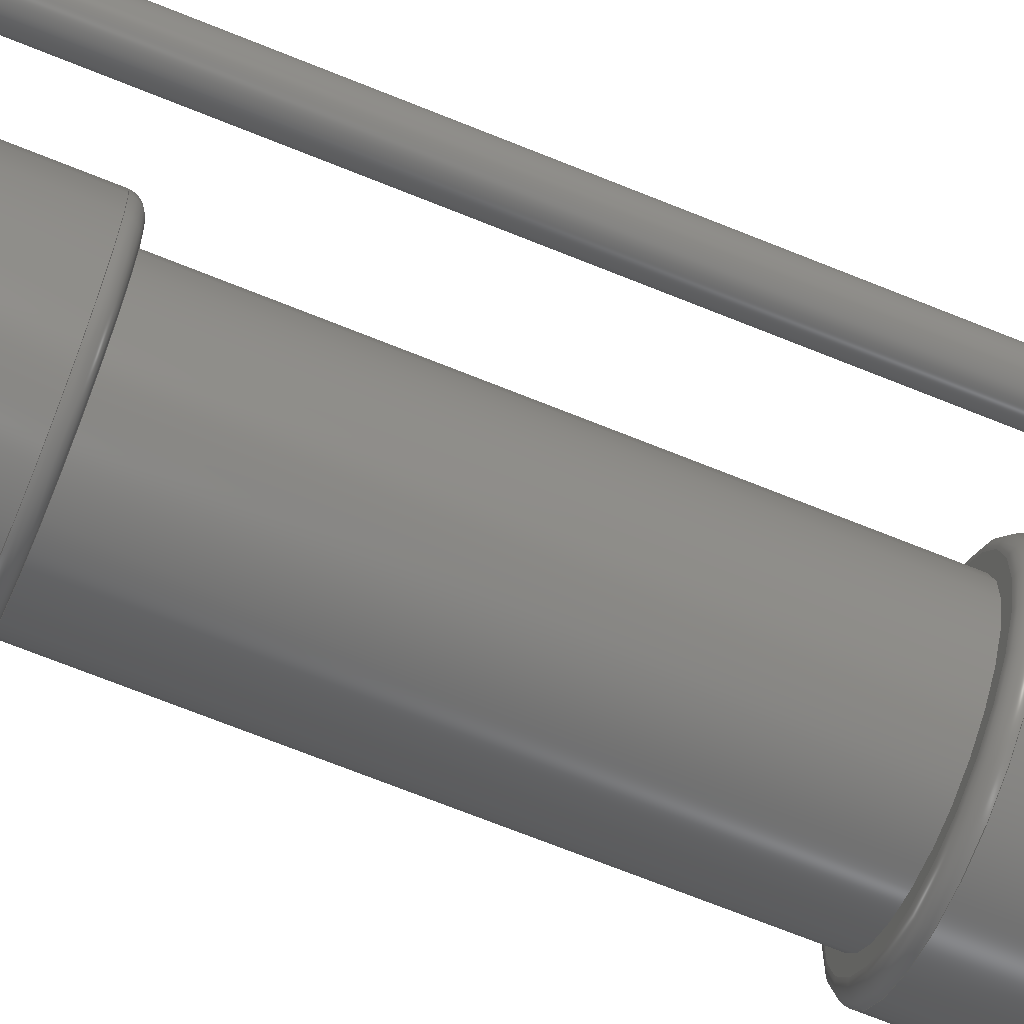
<metadata>
{"format":"step","ext":"stp","renderer":"f3d","projection":"perspective","resolution":1024,"background":"white","views":[{"elev":-68.3,"azim":67.8,"up":"+Y"}]}
</metadata>
<code>
ISO-10303-21;
DATA;
#1=SHAPE_REPRESENTATION('NONE',(#2),#6);
#2=AXIS2_PLACEMENT_3D('',#3,#4,#5);
#3=CARTESIAN_POINT('',(0,0,0));
#4=DIRECTION('',(0,0,1));
#5=DIRECTION('',(1,0,0));
#6=(GEOMETRIC_REPRESENTATION_CONTEXT(3)GLOBAL_UNCERTAINTY_ASSIGNED_CONTEXT((#8))
GLOBAL_UNIT_ASSIGNED_CONTEXT((#7,#9,#10))REPRESENTATION_CONTEXT('NONE','NONE'));
#7=(LENGTH_UNIT()NAMED_UNIT(*)SI_UNIT(.MILLI.,.METRE.));
#8=UNCERTAINTY_MEASURE_WITH_UNIT(LENGTH_MEASURE(1e-05),#7,'NONE','NONE');
#9=(NAMED_UNIT(*)PLANE_ANGLE_UNIT()SI_UNIT($,.RADIAN.));
#10=(NAMED_UNIT(*)SI_UNIT($,.STERADIAN.)SOLID_ANGLE_UNIT());
#11=SHAPE_DEFINITION_REPRESENTATION(#12,#1);
#12=PRODUCT_DEFINITION_SHAPE('NONE','NONE',#13);
#13=PRODUCT_DEFINITION('','UNSPECIFIED',#14,#22);
#14=PRODUCT_DEFINITION_FORMATION_WITH_SPECIFIED_SOURCE('ANY','UNSPECIFIED',#15,.NOT_KNOWN.);
#15=PRODUCT('','Resistor','NONE',(#25));
#16=PERSON('UNSPECIFIED','Chugay','UNSPECIFIED',('UNSPECIFIED'),('UNSPECIFIED'),
('UNSPECIFIED'));
#17=ORGANIZATION('UNSPECIFIED','UNSPECIFIED','UNSPECIFIED');
#18=PERSON_AND_ORGANIZATION(#16,#17);
#19=PERSON_AND_ORGANIZATION_ROLE('design_owner');
#20=CC_DESIGN_PERSON_AND_ORGANIZATION_ASSIGNMENT(#18,#19,(#15));
#21=PRODUCT_RELATED_PRODUCT_CATEGORY('detail','',(#15));
#22=DESIGN_CONTEXT('detailed design',#23,'design');
#23=APPLICATION_CONTEXT('configuration controlled 3d designs of mechanical parts and assemblies');
#24=APPLICATION_PROTOCOL_DEFINITION('international standard','automotive_design',
2011,#23);
#25=MECHANICAL_CONTEXT('NONE',#23,'mechanical');
#26=CC_DESIGN_DATE_AND_TIME_ASSIGNMENT(#27,#31,(#13));
#27=DATE_AND_TIME(#28,#29);
#28=CALENDAR_DATE(0,1,1);
#29=LOCAL_TIME(0,0,0,#30);
#30=COORDINATED_UNIVERSAL_TIME_OFFSET(0,0,.AHEAD.);
#31=DATE_TIME_ROLE('creation_date');
#32=CC_DESIGN_APPROVAL(#33,(#13));
#33=APPROVAL(#34,'UNSPECIFIED');
#34=APPROVAL_STATUS('not_yet_approved');
#35=APPROVAL_DATE_TIME(#36,#33);
#36=DATE_AND_TIME(#37,#38);
#37=CALENDAR_DATE(0,1,1);
#38=LOCAL_TIME(0,0,0,#39);
#39=COORDINATED_UNIVERSAL_TIME_OFFSET(0,0,.AHEAD.);
#40=DERIVED_UNIT((#44,#41));
#41=DERIVED_UNIT_ELEMENT(#42,-1);
#42=VOLUME_UNIT(#43);
#43=DIMENSIONAL_EXPONENTS(3,0,0,0,0,0,0);
#44=(NAMED_UNIT($)MASS_UNIT()SI_UNIT($,.GRAM.));
#45=MANIFOLD_SOLID_BREP('',#46);
#46=CLOSED_SHELL('',(#58,#67,#76,#85,#94,#103,#112,#121,#130,#139,#148,#157,#166,
#175,#184,#193,#202));
#47=COLOUR_RGB($,0.5647,0.5647,0.5647);
#48=FILL_AREA_STYLE_COLOUR($,#47);
#49=FILL_AREA_STYLE($,(#48));
#50=SURFACE_STYLE_FILL_AREA(#49);
#51=SURFACE_SIDE_STYLE('',(#50));
#52=SURFACE_STYLE_USAGE(.BOTH.,#51);
#53=PRESENTATION_STYLE_ASSIGNMENT((#52));
#54=MECHANICAL_DESIGN_GEOMETRIC_PRESENTATION_REPRESENTATION('NONE',(#55,#66,#75,
#84,#93,#102,#111,#120,#129,#138,#147,#156,#165,#174,#183,#192,#201,#210),#6);
#55=STYLED_ITEM('',(#53),#45);
#56=ADVANCED_BREP_SHAPE_REPRESENTATION('NONE',(#45),#6);
#57=SHAPE_REPRESENTATION_RELATIONSHIP('','',#1,#56);
#58=ADVANCED_FACE('',(#211,#213),#215,.T.);
#59=COLOUR_RGB($,0,0.8,1);
#60=FILL_AREA_STYLE_COLOUR($,#59);
#61=FILL_AREA_STYLE($,(#60));
#62=SURFACE_STYLE_FILL_AREA(#61);
#63=SURFACE_SIDE_STYLE('',(#62));
#64=SURFACE_STYLE_USAGE(.BOTH.,#63);
#65=PRESENTATION_STYLE_ASSIGNMENT((#64));
#66=STYLED_ITEM('',(#65),#58);
#67=ADVANCED_FACE('',(#220,#222),#224,.T.);
#68=COLOUR_RGB($,0,0.8,1);
#69=FILL_AREA_STYLE_COLOUR($,#68);
#70=FILL_AREA_STYLE($,(#69));
#71=SURFACE_STYLE_FILL_AREA(#70);
#72=SURFACE_SIDE_STYLE('',(#71));
#73=SURFACE_STYLE_USAGE(.BOTH.,#72);
#74=PRESENTATION_STYLE_ASSIGNMENT((#73));
#75=STYLED_ITEM('',(#74),#67);
#76=ADVANCED_FACE('',(#229,#231),#233,.T.);
#77=COLOUR_RGB($,0.7529,0.7529,0.7529);
#78=FILL_AREA_STYLE_COLOUR($,#77);
#79=FILL_AREA_STYLE($,(#78));
#80=SURFACE_STYLE_FILL_AREA(#79);
#81=SURFACE_SIDE_STYLE('',(#80));
#82=SURFACE_STYLE_USAGE(.BOTH.,#81);
#83=PRESENTATION_STYLE_ASSIGNMENT((#82));
#84=STYLED_ITEM('',(#83),#76);
#85=ADVANCED_FACE('',(#238,#240),#242,.T.);
#86=COLOUR_RGB($,0.7529,0.7529,0.7529);
#87=FILL_AREA_STYLE_COLOUR($,#86);
#88=FILL_AREA_STYLE($,(#87));
#89=SURFACE_STYLE_FILL_AREA(#88);
#90=SURFACE_SIDE_STYLE('',(#89));
#91=SURFACE_STYLE_USAGE(.BOTH.,#90);
#92=PRESENTATION_STYLE_ASSIGNMENT((#91));
#93=STYLED_ITEM('',(#92),#85);
#94=ADVANCED_FACE('',(#247,#249),#251,.T.);
#95=COLOUR_RGB($,0,0.8,1);
#96=FILL_AREA_STYLE_COLOUR($,#95);
#97=FILL_AREA_STYLE($,(#96));
#98=SURFACE_STYLE_FILL_AREA(#97);
#99=SURFACE_SIDE_STYLE('',(#98));
#100=SURFACE_STYLE_USAGE(.BOTH.,#99);
#101=PRESENTATION_STYLE_ASSIGNMENT((#100));
#102=STYLED_ITEM('',(#101),#94);
#103=ADVANCED_FACE('',(#256,#258),#260,.T.);
#104=COLOUR_RGB($,0,0.8,1);
#105=FILL_AREA_STYLE_COLOUR($,#104);
#106=FILL_AREA_STYLE($,(#105));
#107=SURFACE_STYLE_FILL_AREA(#106);
#108=SURFACE_SIDE_STYLE('',(#107));
#109=SURFACE_STYLE_USAGE(.BOTH.,#108);
#110=PRESENTATION_STYLE_ASSIGNMENT((#109));
#111=STYLED_ITEM('',(#110),#103);
#112=ADVANCED_FACE('',(#265,#267),#269,.T.);
#113=COLOUR_RGB($,0.7529,0.7529,0.7529);
#114=FILL_AREA_STYLE_COLOUR($,#113);
#115=FILL_AREA_STYLE($,(#114));
#116=SURFACE_STYLE_FILL_AREA(#115);
#117=SURFACE_SIDE_STYLE('',(#116));
#118=SURFACE_STYLE_USAGE(.BOTH.,#117);
#119=PRESENTATION_STYLE_ASSIGNMENT((#118));
#120=STYLED_ITEM('',(#119),#112);
#121=ADVANCED_FACE('',(#274),#276,.F.);
#122=COLOUR_RGB($,0.7529,0.7529,0.7529);
#123=FILL_AREA_STYLE_COLOUR($,#122);
#124=FILL_AREA_STYLE($,(#123));
#125=SURFACE_STYLE_FILL_AREA(#124);
#126=SURFACE_SIDE_STYLE('',(#125));
#127=SURFACE_STYLE_USAGE(.BOTH.,#126);
#128=PRESENTATION_STYLE_ASSIGNMENT((#127));
#129=STYLED_ITEM('',(#128),#121);
#130=ADVANCED_FACE('',(#281,#283),#285,.T.);
#131=COLOUR_RGB($,0,0.8,1);
#132=FILL_AREA_STYLE_COLOUR($,#131);
#133=FILL_AREA_STYLE($,(#132));
#134=SURFACE_STYLE_FILL_AREA(#133);
#135=SURFACE_SIDE_STYLE('',(#134));
#136=SURFACE_STYLE_USAGE(.BOTH.,#135);
#137=PRESENTATION_STYLE_ASSIGNMENT((#136));
#138=STYLED_ITEM('',(#137),#130);
#139=ADVANCED_FACE('',(#290,#292),#294,.T.);
#140=COLOUR_RGB($,0,0.8,1);
#141=FILL_AREA_STYLE_COLOUR($,#140);
#142=FILL_AREA_STYLE($,(#141));
#143=SURFACE_STYLE_FILL_AREA(#142);
#144=SURFACE_SIDE_STYLE('',(#143));
#145=SURFACE_STYLE_USAGE(.BOTH.,#144);
#146=PRESENTATION_STYLE_ASSIGNMENT((#145));
#147=STYLED_ITEM('',(#146),#139);
#148=ADVANCED_FACE('',(#299,#301),#303,.T.);
#149=COLOUR_RGB($,0.7529,0.7529,0.7529);
#150=FILL_AREA_STYLE_COLOUR($,#149);
#151=FILL_AREA_STYLE($,(#150));
#152=SURFACE_STYLE_FILL_AREA(#151);
#153=SURFACE_SIDE_STYLE('',(#152));
#154=SURFACE_STYLE_USAGE(.BOTH.,#153);
#155=PRESENTATION_STYLE_ASSIGNMENT((#154));
#156=STYLED_ITEM('',(#155),#148);
#157=ADVANCED_FACE('',(#308,#310),#312,.T.);
#158=COLOUR_RGB($,0,0.8,1);
#159=FILL_AREA_STYLE_COLOUR($,#158);
#160=FILL_AREA_STYLE($,(#159));
#161=SURFACE_STYLE_FILL_AREA(#160);
#162=SURFACE_SIDE_STYLE('',(#161));
#163=SURFACE_STYLE_USAGE(.BOTH.,#162);
#164=PRESENTATION_STYLE_ASSIGNMENT((#163));
#165=STYLED_ITEM('',(#164),#157);
#166=ADVANCED_FACE('',(#317,#319),#321,.T.);
#167=COLOUR_RGB($,0,0.8,1);
#168=FILL_AREA_STYLE_COLOUR($,#167);
#169=FILL_AREA_STYLE($,(#168));
#170=SURFACE_STYLE_FILL_AREA(#169);
#171=SURFACE_SIDE_STYLE('',(#170));
#172=SURFACE_STYLE_USAGE(.BOTH.,#171);
#173=PRESENTATION_STYLE_ASSIGNMENT((#172));
#174=STYLED_ITEM('',(#173),#166);
#175=ADVANCED_FACE('',(#326),#328,.T.);
#176=COLOUR_RGB($,0.7529,0.7529,0.7529);
#177=FILL_AREA_STYLE_COLOUR($,#176);
#178=FILL_AREA_STYLE($,(#177));
#179=SURFACE_STYLE_FILL_AREA(#178);
#180=SURFACE_SIDE_STYLE('',(#179));
#181=SURFACE_STYLE_USAGE(.BOTH.,#180);
#182=PRESENTATION_STYLE_ASSIGNMENT((#181));
#183=STYLED_ITEM('',(#182),#175);
#184=ADVANCED_FACE('',(#333,#335),#337,.T.);
#185=COLOUR_RGB($,0,0.8,1);
#186=FILL_AREA_STYLE_COLOUR($,#185);
#187=FILL_AREA_STYLE($,(#186));
#188=SURFACE_STYLE_FILL_AREA(#187);
#189=SURFACE_SIDE_STYLE('',(#188));
#190=SURFACE_STYLE_USAGE(.BOTH.,#189);
#191=PRESENTATION_STYLE_ASSIGNMENT((#190));
#192=STYLED_ITEM('',(#191),#184);
#193=ADVANCED_FACE('',(#342,#344),#346,.T.);
#194=COLOUR_RGB($,0,0.8,1);
#195=FILL_AREA_STYLE_COLOUR($,#194);
#196=FILL_AREA_STYLE($,(#195));
#197=SURFACE_STYLE_FILL_AREA(#196);
#198=SURFACE_SIDE_STYLE('',(#197));
#199=SURFACE_STYLE_USAGE(.BOTH.,#198);
#200=PRESENTATION_STYLE_ASSIGNMENT((#199));
#201=STYLED_ITEM('',(#200),#193);
#202=ADVANCED_FACE('',(#351,#353),#355,.T.);
#203=COLOUR_RGB($,0,0.8,1);
#204=FILL_AREA_STYLE_COLOUR($,#203);
#205=FILL_AREA_STYLE($,(#204));
#206=SURFACE_STYLE_FILL_AREA(#205);
#207=SURFACE_SIDE_STYLE('',(#206));
#208=SURFACE_STYLE_USAGE(.BOTH.,#207);
#209=PRESENTATION_STYLE_ASSIGNMENT((#208));
#210=STYLED_ITEM('',(#209),#202);
#211=FACE_BOUND('',#212,.T.);
#212=EDGE_LOOP('',(#360));
#213=FACE_BOUND('',#214,.T.);
#214=EDGE_LOOP('',(#361));
#215=PLANE('',#216);
#216=AXIS2_PLACEMENT_3D('',#217,#218,#219);
#217=CARTESIAN_POINT('',(0,0,1));
#218=DIRECTION('',(0,0,-1));
#219=DIRECTION('',(0,1,0));
#220=FACE_BOUND('',#221,.T.);
#221=EDGE_LOOP('',(#362));
#222=FACE_BOUND('',#223,.T.);
#223=EDGE_LOOP('',(#363));
#224=PLANE('',#225);
#225=AXIS2_PLACEMENT_3D('',#226,#227,#228);
#226=CARTESIAN_POINT('',(0,0,16));
#227=DIRECTION('',(-0,-0,1));
#228=DIRECTION('',(0,1,0));
#229=FACE_OUTER_BOUND('',#230,.T.);
#230=EDGE_LOOP('',(#364));
#231=FACE_OUTER_BOUND('',#232,.T.);
#232=EDGE_LOOP('',(#365));
#233=CYLINDRICAL_SURFACE('',#234,0.4);
#234=AXIS2_PLACEMENT_3D('',#235,#236,#237);
#235=CARTESIAN_POINT('',(0,0,-3));
#236=DIRECTION('',(0,0,1));
#237=DIRECTION('',(1,0,0));
#238=FACE_OUTER_BOUND('',#239,.T.);
#239=EDGE_LOOP('',(#366));
#240=FACE_OUTER_BOUND('',#241,.T.);
#241=EDGE_LOOP('',(#367));
#242=CYLINDRICAL_SURFACE('',#243,0.4);
#243=AXIS2_PLACEMENT_3D('',#244,#245,#246);
#244=CARTESIAN_POINT('',(0,0,-3));
#245=DIRECTION('',(0,0,1));
#246=DIRECTION('',(1,0,0));
#247=FACE_OUTER_BOUND('',#248,.T.);
#248=EDGE_LOOP('',(#368));
#249=FACE_OUTER_BOUND('',#250,.T.);
#250=EDGE_LOOP('',(#369));
#251=TOROIDAL_SURFACE('',#252,2.25,0.25);
#252=AXIS2_PLACEMENT_3D('',#253,#254,#255);
#253=CARTESIAN_POINT('',(0,0,1.25));
#254=DIRECTION('',(-0,-0,1));
#255=DIRECTION('',(0,1,0));
#256=FACE_OUTER_BOUND('',#257,.T.);
#257=EDGE_LOOP('',(#370));
#258=FACE_OUTER_BOUND('',#259,.T.);
#259=EDGE_LOOP('',(#371));
#260=TOROIDAL_SURFACE('',#261,2.25,0.25);
#261=AXIS2_PLACEMENT_3D('',#262,#263,#264);
#262=CARTESIAN_POINT('',(0,0,15.75));
#263=DIRECTION('',(-0,-0,1));
#264=DIRECTION('',(0,1,0));
#265=FACE_OUTER_BOUND('',#266,.T.);
#266=EDGE_LOOP('',(#372));
#267=FACE_OUTER_BOUND('',#268,.T.);
#268=EDGE_LOOP('',(#373));
#269=TOROIDAL_SURFACE('',#270,2,0.4);
#270=AXIS2_PLACEMENT_3D('',#271,#272,#273);
#271=CARTESIAN_POINT('',(2,0,18));
#272=DIRECTION('',(0,1,-0));
#273=DIRECTION('',(-1,0,0));
#274=FACE_BOUND('',#275,.T.);
#275=EDGE_LOOP('',(#374));
#276=PLANE('',#277);
#277=AXIS2_PLACEMENT_3D('',#278,#279,#280);
#278=CARTESIAN_POINT('',(0,0,-3));
#279=DIRECTION('',(0,0,1));
#280=DIRECTION('',(1,0,0));
#281=FACE_OUTER_BOUND('',#282,.T.);
#282=EDGE_LOOP('',(#375));
#283=FACE_OUTER_BOUND('',#284,.T.);
#284=EDGE_LOOP('',(#376));
#285=CYLINDRICAL_SURFACE('',#286,2.5);
#286=AXIS2_PLACEMENT_3D('',#287,#288,#289);
#287=CARTESIAN_POINT('',(0,0,1));
#288=DIRECTION('',(-0,-0,1));
#289=DIRECTION('',(0,1,0));
#290=FACE_OUTER_BOUND('',#291,.T.);
#291=EDGE_LOOP('',(#377));
#292=FACE_OUTER_BOUND('',#293,.T.);
#293=EDGE_LOOP('',(#378));
#294=CYLINDRICAL_SURFACE('',#295,2.5);
#295=AXIS2_PLACEMENT_3D('',#296,#297,#298);
#296=CARTESIAN_POINT('',(0,0,13));
#297=DIRECTION('',(-0,-0,1));
#298=DIRECTION('',(0,1,0));
#299=FACE_OUTER_BOUND('',#300,.T.);
#300=EDGE_LOOP('',(#379));
#301=FACE_OUTER_BOUND('',#302,.T.);
#302=EDGE_LOOP('',(#380));
#303=CYLINDRICAL_SURFACE('',#304,0.4);
#304=AXIS2_PLACEMENT_3D('',#305,#306,#307);
#305=CARTESIAN_POINT('',(4,0,18));
#306=DIRECTION('',(0,0,-1));
#307=DIRECTION('',(-1,0,0));
#308=FACE_OUTER_BOUND('',#309,.T.);
#309=EDGE_LOOP('',(#381));
#310=FACE_OUTER_BOUND('',#311,.T.);
#311=EDGE_LOOP('',(#382));
#312=TOROIDAL_SURFACE('',#313,2.25,0.25);
#313=AXIS2_PLACEMENT_3D('',#314,#315,#316);
#314=CARTESIAN_POINT('',(0,0,3.75));
#315=DIRECTION('',(-0,-0,1));
#316=DIRECTION('',(0,1,0));
#317=FACE_OUTER_BOUND('',#318,.T.);
#318=EDGE_LOOP('',(#383));
#319=FACE_OUTER_BOUND('',#320,.T.);
#320=EDGE_LOOP('',(#384));
#321=TOROIDAL_SURFACE('',#322,2.25,0.25);
#322=AXIS2_PLACEMENT_3D('',#323,#324,#325);
#323=CARTESIAN_POINT('',(0,0,13.25));
#324=DIRECTION('',(-0,-0,1));
#325=DIRECTION('',(0,1,0));
#326=FACE_BOUND('',#327,.T.);
#327=EDGE_LOOP('',(#385));
#328=PLANE('',#329);
#329=AXIS2_PLACEMENT_3D('',#330,#331,#332);
#330=CARTESIAN_POINT('',(4,0,-3));
#331=DIRECTION('',(1.225e-16,0,-1));
#332=DIRECTION('',(-1,0,-1.225e-16));
#333=FACE_BOUND('',#334,.T.);
#334=EDGE_LOOP('',(#386));
#335=FACE_BOUND('',#336,.T.);
#336=EDGE_LOOP('',(#387));
#337=PLANE('',#338);
#338=AXIS2_PLACEMENT_3D('',#339,#340,#341);
#339=CARTESIAN_POINT('',(0,0,4));
#340=DIRECTION('',(-0,-0,1));
#341=DIRECTION('',(0,1,0));
#342=FACE_BOUND('',#343,.T.);
#343=EDGE_LOOP('',(#388));
#344=FACE_BOUND('',#345,.T.);
#345=EDGE_LOOP('',(#389));
#346=PLANE('',#347);
#347=AXIS2_PLACEMENT_3D('',#348,#349,#350);
#348=CARTESIAN_POINT('',(0,0,13));
#349=DIRECTION('',(0,0,-1));
#350=DIRECTION('',(0,1,0));
#351=FACE_OUTER_BOUND('',#352,.T.);
#352=EDGE_LOOP('',(#390));
#353=FACE_OUTER_BOUND('',#354,.T.);
#354=EDGE_LOOP('',(#391));
#355=CYLINDRICAL_SURFACE('',#356,2);
#356=AXIS2_PLACEMENT_3D('',#357,#358,#359);
#357=CARTESIAN_POINT('',(0,0,4));
#358=DIRECTION('',(-0,-0,1));
#359=DIRECTION('',(0,1,0));
#360=ORIENTED_EDGE('',*,*,#392,.F.);
#361=ORIENTED_EDGE('',*,*,#393,.F.);
#362=ORIENTED_EDGE('',*,*,#394,.T.);
#363=ORIENTED_EDGE('',*,*,#395,.F.);
#364=ORIENTED_EDGE('',*,*,#396,.F.);
#365=ORIENTED_EDGE('',*,*,#395,.T.);
#366=ORIENTED_EDGE('',*,*,#393,.T.);
#367=ORIENTED_EDGE('',*,*,#397,.T.);
#368=ORIENTED_EDGE('',*,*,#398,.F.);
#369=ORIENTED_EDGE('',*,*,#392,.T.);
#370=ORIENTED_EDGE('',*,*,#399,.T.);
#371=ORIENTED_EDGE('',*,*,#394,.F.);
#372=ORIENTED_EDGE('',*,*,#400,.F.);
#373=ORIENTED_EDGE('',*,*,#396,.T.);
#374=ORIENTED_EDGE('',*,*,#397,.F.);
#375=ORIENTED_EDGE('',*,*,#401,.F.);
#376=ORIENTED_EDGE('',*,*,#398,.T.);
#377=ORIENTED_EDGE('',*,*,#399,.F.);
#378=ORIENTED_EDGE('',*,*,#402,.T.);
#379=ORIENTED_EDGE('',*,*,#400,.T.);
#380=ORIENTED_EDGE('',*,*,#403,.F.);
#381=ORIENTED_EDGE('',*,*,#401,.T.);
#382=ORIENTED_EDGE('',*,*,#404,.F.);
#383=ORIENTED_EDGE('',*,*,#402,.F.);
#384=ORIENTED_EDGE('',*,*,#405,.T.);
#385=ORIENTED_EDGE('',*,*,#403,.T.);
#386=ORIENTED_EDGE('',*,*,#404,.T.);
#387=ORIENTED_EDGE('',*,*,#406,.F.);
#388=ORIENTED_EDGE('',*,*,#405,.F.);
#389=ORIENTED_EDGE('',*,*,#407,.T.);
#390=ORIENTED_EDGE('',*,*,#407,.F.);
#391=ORIENTED_EDGE('',*,*,#406,.T.);
#392=EDGE_CURVE('',#408,#408,#409,.T.);
#393=EDGE_CURVE('',#410,#410,#411,.F.);
#394=EDGE_CURVE('',#412,#412,#413,.T.);
#395=EDGE_CURVE('',#414,#414,#415,.T.);
#396=EDGE_CURVE('',#416,#416,#417,.T.);
#397=EDGE_CURVE('',#418,#418,#419,.T.);
#398=EDGE_CURVE('',#420,#420,#421,.T.);
#399=EDGE_CURVE('',#422,#422,#423,.T.);
#400=EDGE_CURVE('',#424,#424,#425,.T.);
#401=EDGE_CURVE('',#426,#426,#427,.T.);
#402=EDGE_CURVE('',#428,#428,#429,.T.);
#403=EDGE_CURVE('',#430,#430,#431,.T.);
#404=EDGE_CURVE('',#432,#432,#433,.T.);
#405=EDGE_CURVE('',#434,#434,#435,.T.);
#406=EDGE_CURVE('',#436,#436,#437,.T.);
#407=EDGE_CURVE('',#438,#438,#439,.T.);
#408=VERTEX_POINT('',#440);
#409=CIRCLE('',#441,2.25);
#410=VERTEX_POINT('',#445);
#411=CIRCLE('',#446,0.4);
#412=VERTEX_POINT('',#450);
#413=CIRCLE('',#451,2.25);
#414=VERTEX_POINT('',#455);
#415=CIRCLE('',#456,0.4);
#416=VERTEX_POINT('',#460);
#417=CIRCLE('',#461,0.4);
#418=VERTEX_POINT('',#465);
#419=CIRCLE('',#466,0.4);
#420=VERTEX_POINT('',#470);
#421=CIRCLE('',#471,2.5);
#422=VERTEX_POINT('',#475);
#423=CIRCLE('',#476,2.5);
#424=VERTEX_POINT('',#480);
#425=CIRCLE('',#481,0.4);
#426=VERTEX_POINT('',#485);
#427=CIRCLE('',#486,2.5);
#428=VERTEX_POINT('',#490);
#429=CIRCLE('',#491,2.5);
#430=VERTEX_POINT('',#495);
#431=CIRCLE('',#496,0.4);
#432=VERTEX_POINT('',#500);
#433=CIRCLE('',#501,2.25);
#434=VERTEX_POINT('',#505);
#435=CIRCLE('',#506,2.25);
#436=VERTEX_POINT('',#510);
#437=CIRCLE('',#511,2);
#438=VERTEX_POINT('',#515);
#439=CIRCLE('',#516,2);
#440=CARTESIAN_POINT('',(2.755e-16,2.25,1));
#441=AXIS2_PLACEMENT_3D('',#442,#443,#444);
#442=CARTESIAN_POINT('',(0,0,1));
#443=DIRECTION('',(-0,-0,1));
#444=DIRECTION('',(0,1,0));
#445=CARTESIAN_POINT('',(0.4,-4.899e-17,1));
#446=AXIS2_PLACEMENT_3D('',#447,#448,#449);
#447=CARTESIAN_POINT('',(0,0,1));
#448=DIRECTION('',(-0,-0,1));
#449=DIRECTION('',(1,0,0));
#450=CARTESIAN_POINT('',(2.755e-16,2.25,16));
#451=AXIS2_PLACEMENT_3D('',#452,#453,#454);
#452=CARTESIAN_POINT('',(0,0,16));
#453=DIRECTION('',(-0,-0,1));
#454=DIRECTION('',(0,1,0));
#455=CARTESIAN_POINT('',(0.4,-4.899e-17,16));
#456=AXIS2_PLACEMENT_3D('',#457,#458,#459);
#457=CARTESIAN_POINT('',(0,0,16));
#458=DIRECTION('',(-0,-0,1));
#459=DIRECTION('',(1,0,0));
#460=CARTESIAN_POINT('',(0.4,4.899e-17,18));
#461=AXIS2_PLACEMENT_3D('',#462,#463,#464);
#462=CARTESIAN_POINT('',(0,0,18));
#463=DIRECTION('',(0,0,1));
#464=DIRECTION('',(1,0,0));
#465=CARTESIAN_POINT('',(0.4,0,-3));
#466=AXIS2_PLACEMENT_3D('',#467,#468,#469);
#467=CARTESIAN_POINT('',(0,0,-3));
#468=DIRECTION('',(0,0,1));
#469=DIRECTION('',(1,0,0));
#470=CARTESIAN_POINT('',(3.062e-16,2.5,1.25));
#471=AXIS2_PLACEMENT_3D('',#472,#473,#474);
#472=CARTESIAN_POINT('',(0,0,1.25));
#473=DIRECTION('',(0,-0,1));
#474=DIRECTION('',(0,1,0));
#475=CARTESIAN_POINT('',(3.062e-16,2.5,15.75));
#476=AXIS2_PLACEMENT_3D('',#477,#478,#479);
#477=CARTESIAN_POINT('',(0,0,15.75));
#478=DIRECTION('',(0,-0,1));
#479=DIRECTION('',(0,1,0));
#480=CARTESIAN_POINT('',(3.6,0,18));
#481=AXIS2_PLACEMENT_3D('',#482,#483,#484);
#482=CARTESIAN_POINT('',(4,0,18));
#483=DIRECTION('',(1.225e-16,-0,-1));
#484=DIRECTION('',(-1,1.225e-16,-1.225e-16));
#485=CARTESIAN_POINT('',(3.062e-16,2.5,3.75));
#486=AXIS2_PLACEMENT_3D('',#487,#488,#489);
#487=CARTESIAN_POINT('',(0,0,3.75));
#488=DIRECTION('',(0,-0,1));
#489=DIRECTION('',(0,1,0));
#490=CARTESIAN_POINT('',(3.062e-16,2.5,13.25));
#491=AXIS2_PLACEMENT_3D('',#492,#493,#494);
#492=CARTESIAN_POINT('',(0,0,13.25));
#493=DIRECTION('',(0,-0,1));
#494=DIRECTION('',(0,1,0));
#495=CARTESIAN_POINT('',(3.6,0,-3));
#496=AXIS2_PLACEMENT_3D('',#497,#498,#499);
#497=CARTESIAN_POINT('',(4,0,-3));
#498=DIRECTION('',(1.225e-16,0,-1));
#499=DIRECTION('',(-1,0,-1.225e-16));
#500=CARTESIAN_POINT('',(2.755e-16,2.25,4));
#501=AXIS2_PLACEMENT_3D('',#502,#503,#504);
#502=CARTESIAN_POINT('',(0,0,4));
#503=DIRECTION('',(-0,-0,1));
#504=DIRECTION('',(0,1,0));
#505=CARTESIAN_POINT('',(2.755e-16,2.25,13));
#506=AXIS2_PLACEMENT_3D('',#507,#508,#509);
#507=CARTESIAN_POINT('',(0,0,13));
#508=DIRECTION('',(-0,-0,1));
#509=DIRECTION('',(0,1,0));
#510=CARTESIAN_POINT('',(0,2,4));
#511=AXIS2_PLACEMENT_3D('',#512,#513,#514);
#512=CARTESIAN_POINT('',(0,0,4));
#513=DIRECTION('',(-0,-0,1));
#514=DIRECTION('',(0,1,0));
#515=CARTESIAN_POINT('',(0,2,13));
#516=AXIS2_PLACEMENT_3D('',#517,#518,#519);
#517=CARTESIAN_POINT('',(0,0,13));
#518=DIRECTION('',(-0,-0,1));
#519=DIRECTION('',(0,1,0));
ENDSEC;
END-ISO-10303-21;

</code>
